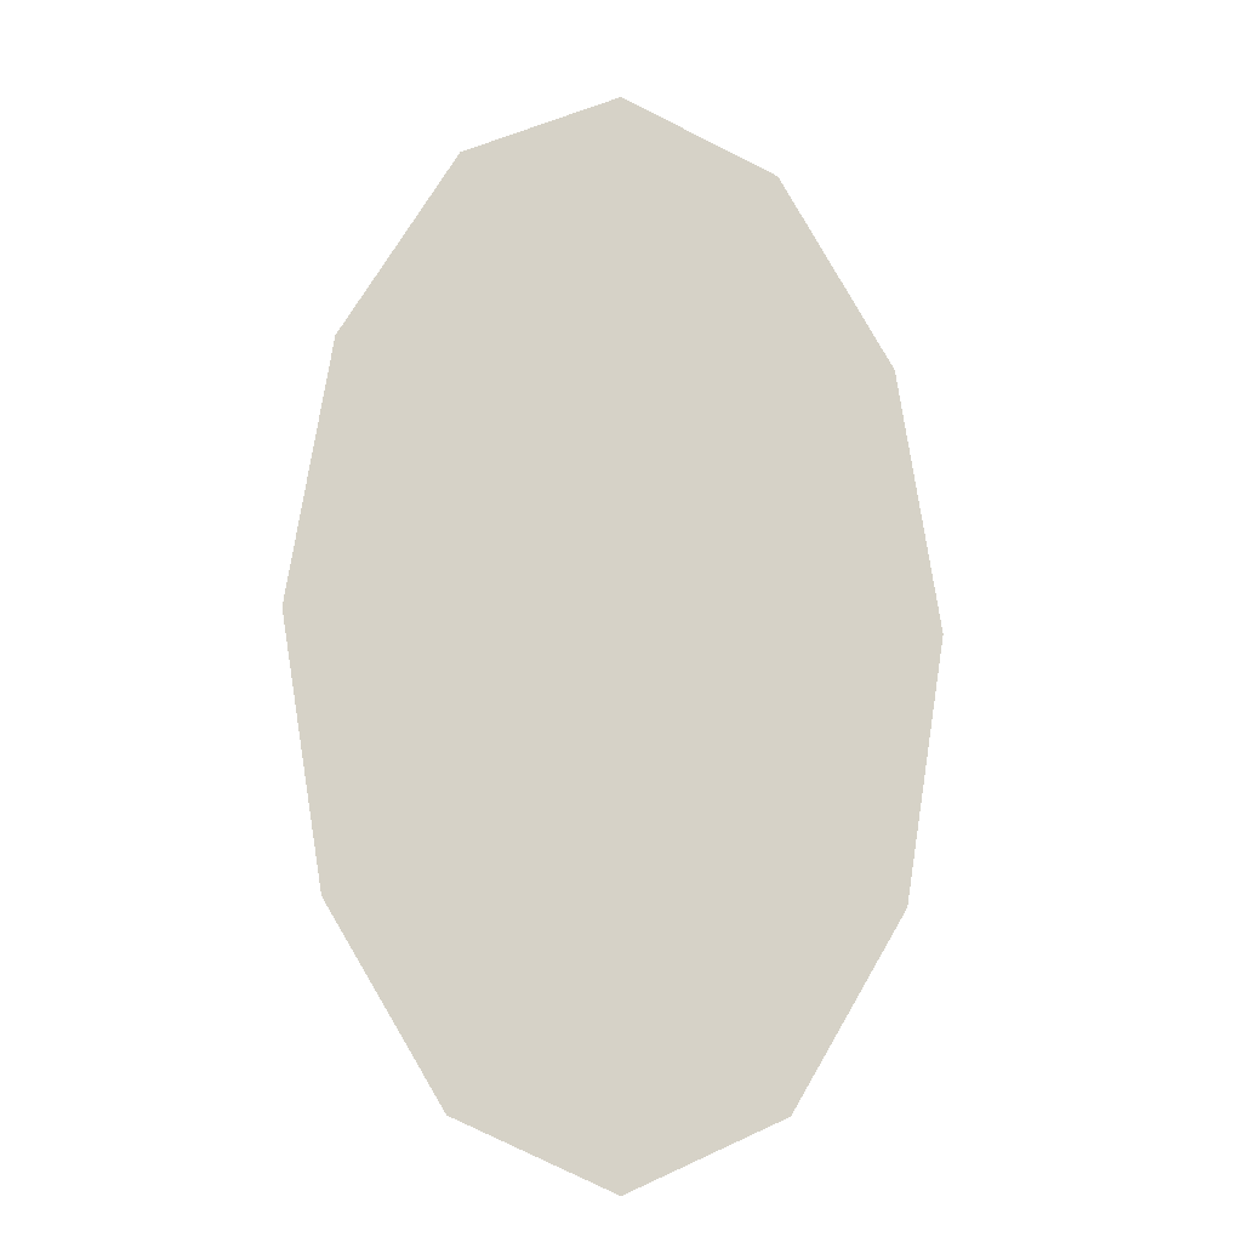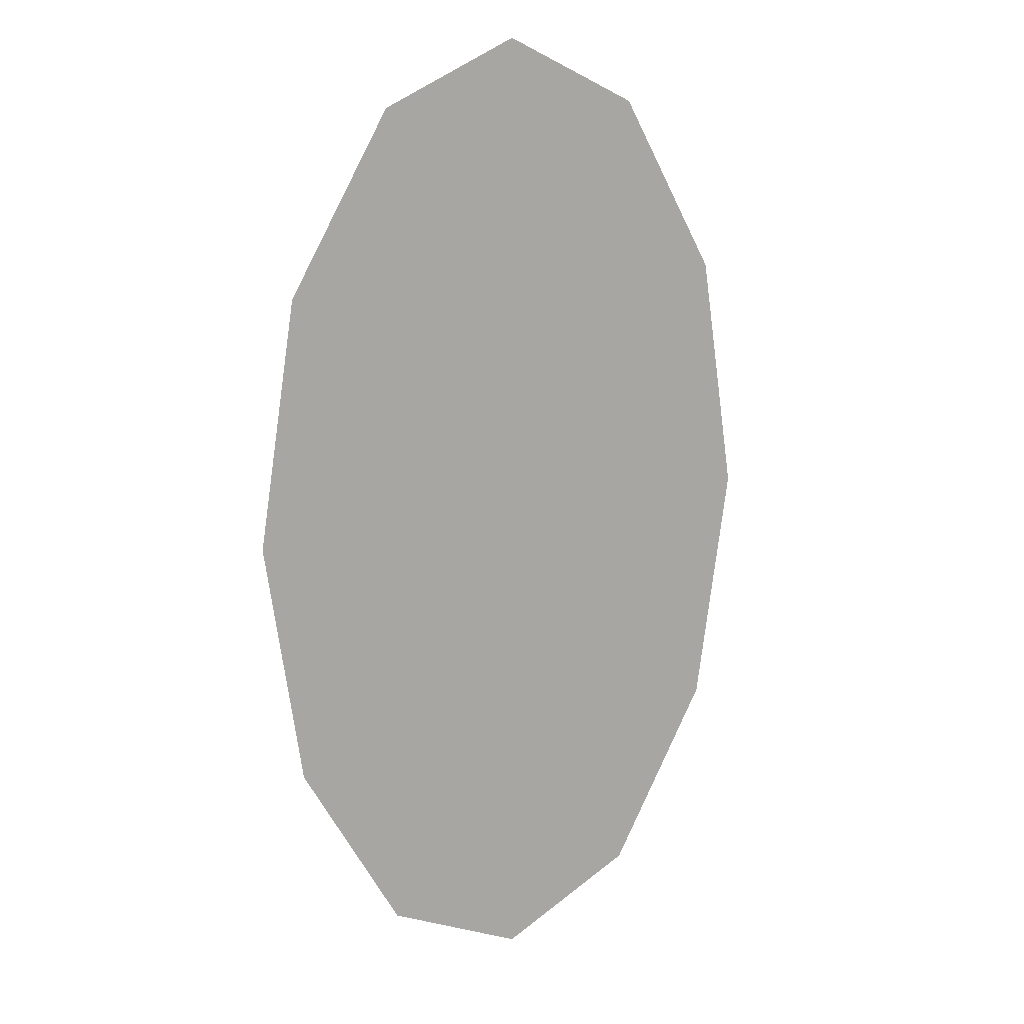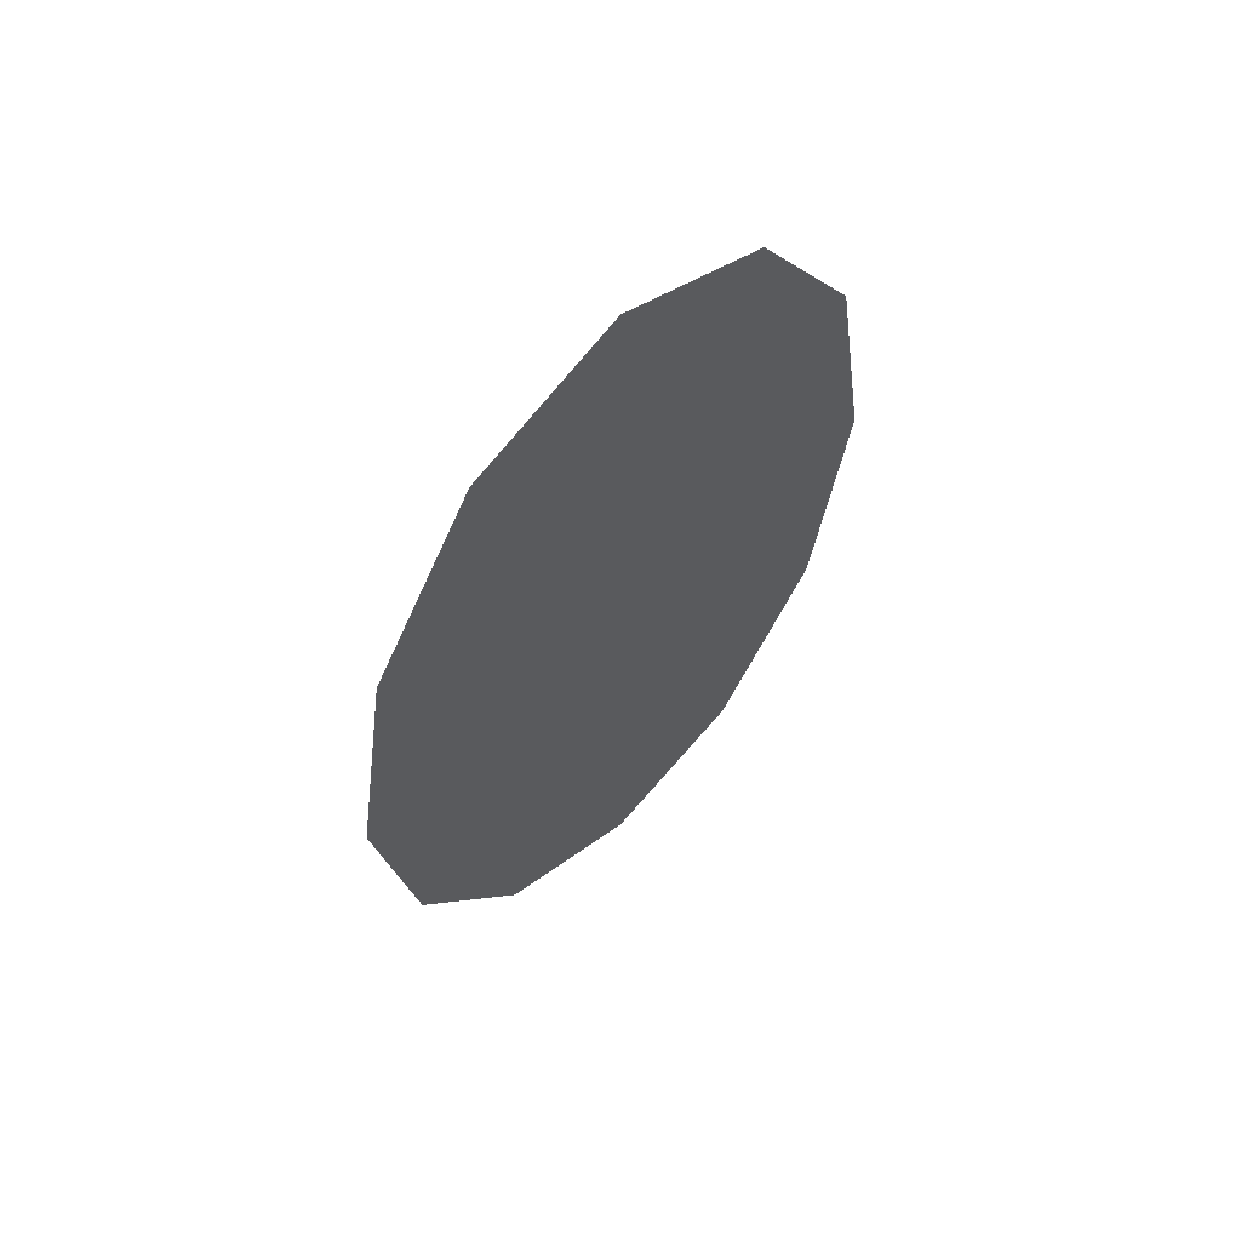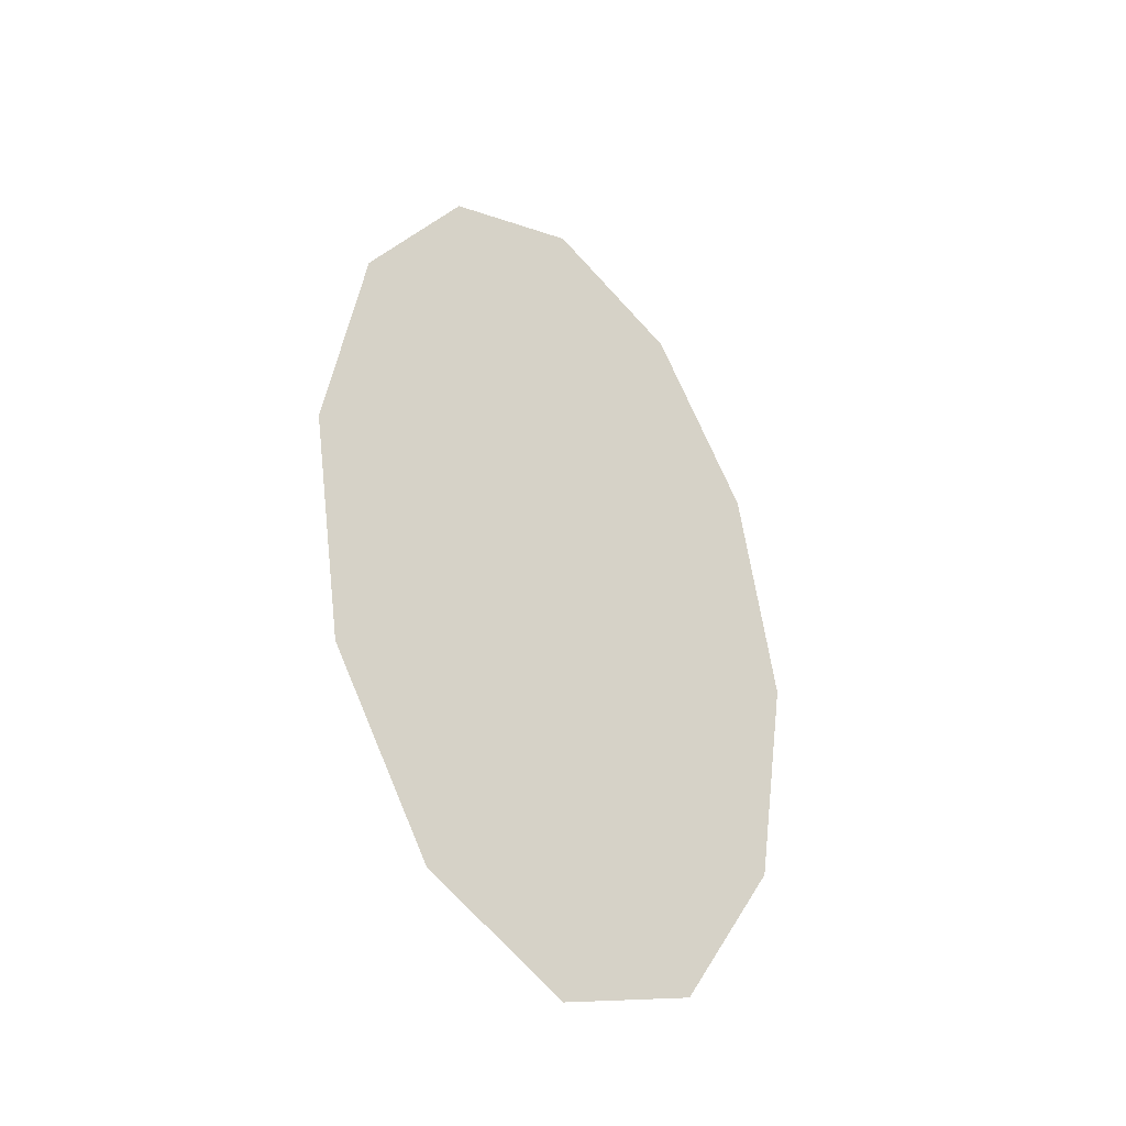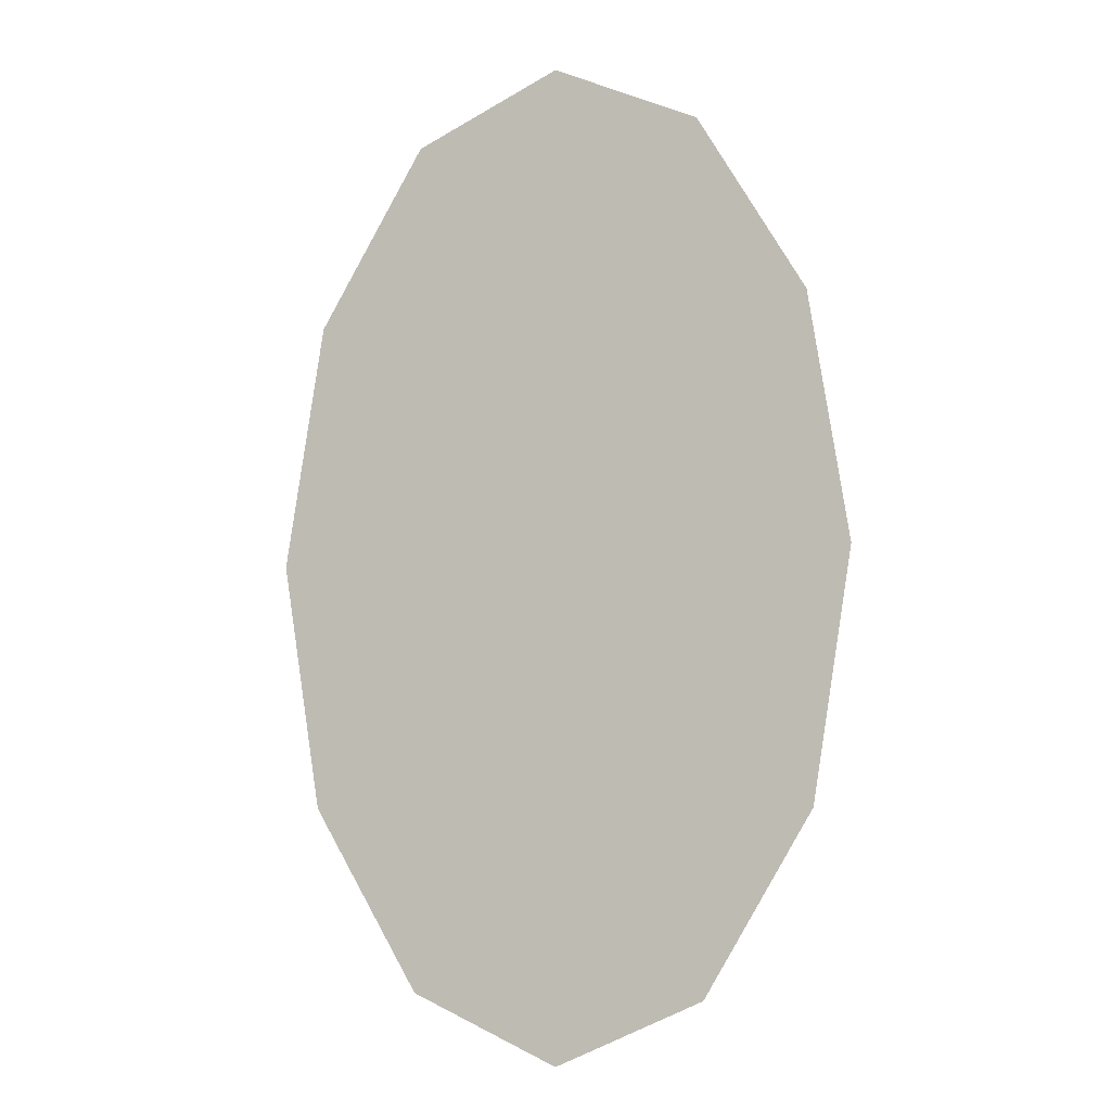
<metadata>
{"format":"obj","ext":"obj","renderer":"f3d","projection":"perspective","resolution":1024,"background":"white","views":[{"elev":-12.1,"azim":-11.2,"up":"+Y"},{"elev":13.6,"azim":-33.5,"up":"+Y"},{"elev":64.1,"azim":136.4,"up":"+Y"},{"elev":-42.8,"azim":-41.6,"up":"+Y"},{"elev":-6.8,"azim":20.6,"up":"+Y"}]}
</metadata>
<code>
g polySurface2
v -0.01033 -2.503e-09 0
v -0.005166 -0.0149 0
v -0.008948 -0.008604 0
v -0.004474 -0.004302 0
v -0.004474 0.004302 0
v 0 -0.008604 0
v -0.008948 0.008604 0
v 0 -0.01721 0
v -0.005166 0.0149 0
v 0.005166 -0.0149 0
v 0 0.008604 0
v 0.004474 0.004302 0
v 0.005166 0.0149 0
v 0 0.01721 0
v 0.008948 0.008604 0
v 0.01033 1.669e-09 0
v 0.008948 -0.008604 0
v 0.004474 -0.004302 0
v 0 -8.345e-10 0
g polySurface2_0
f 3 2 1
f 2 4 1
f 1 4 5
f 6 4 2
f 5 4 6
f 7 1 5
f 8 6 2
f 7 5 9
f 8 10 6
f 5 11 9
f 12 11 5
f 9 11 13
f 13 11 12
f 14 9 13
f 15 13 12
f 15 12 16
f 17 16 10
f 16 18 10
f 10 18 6
f 12 18 16
f 6 18 12
f 19 5 6
f 19 6 12
f 19 12 5

</code>
